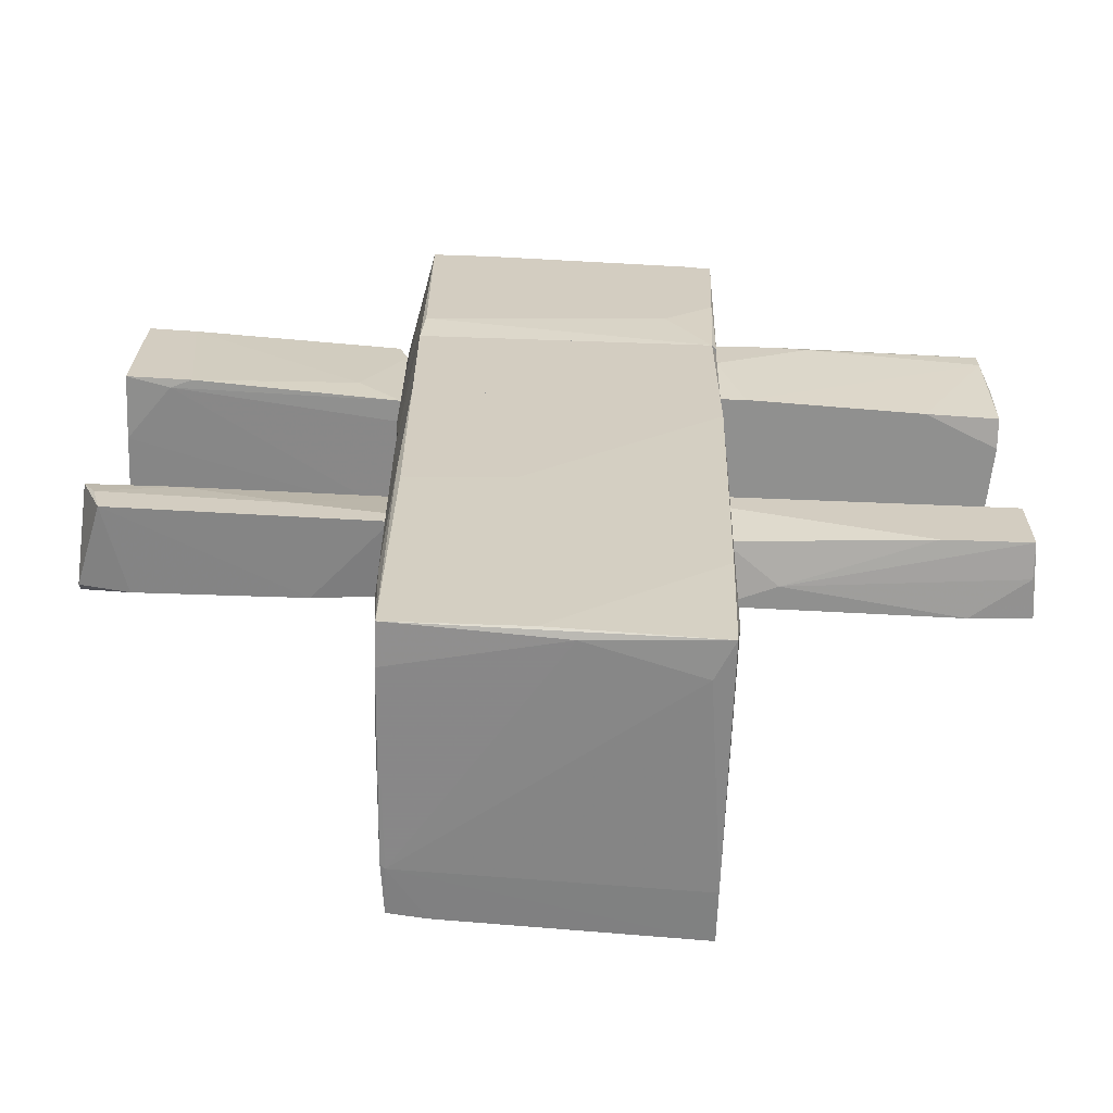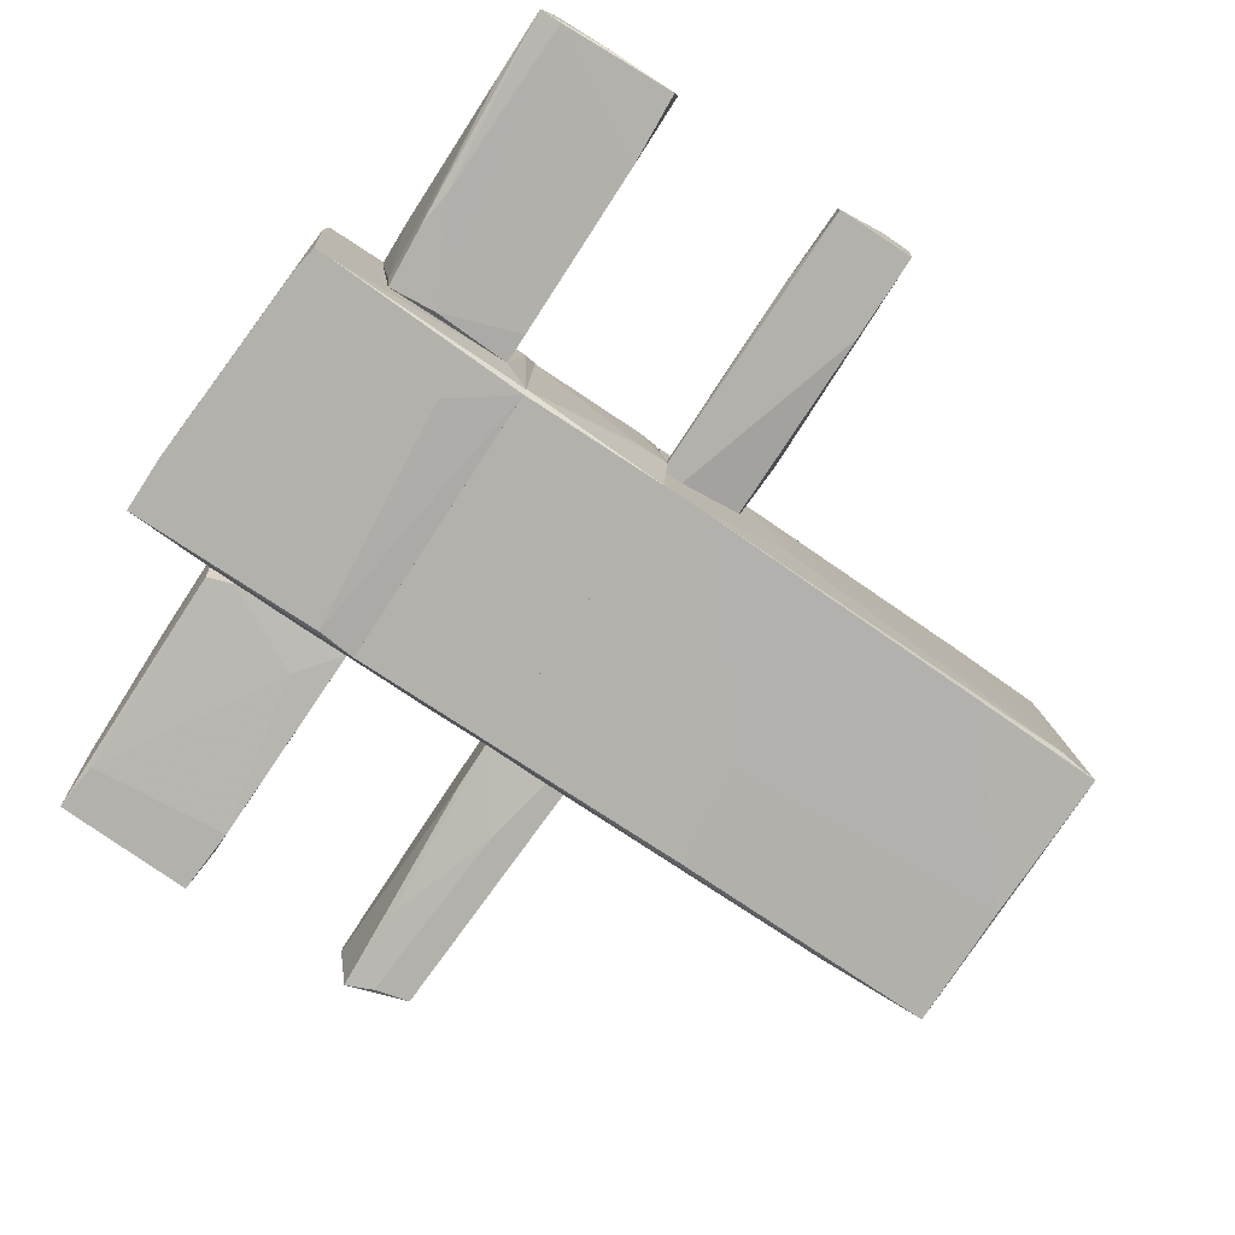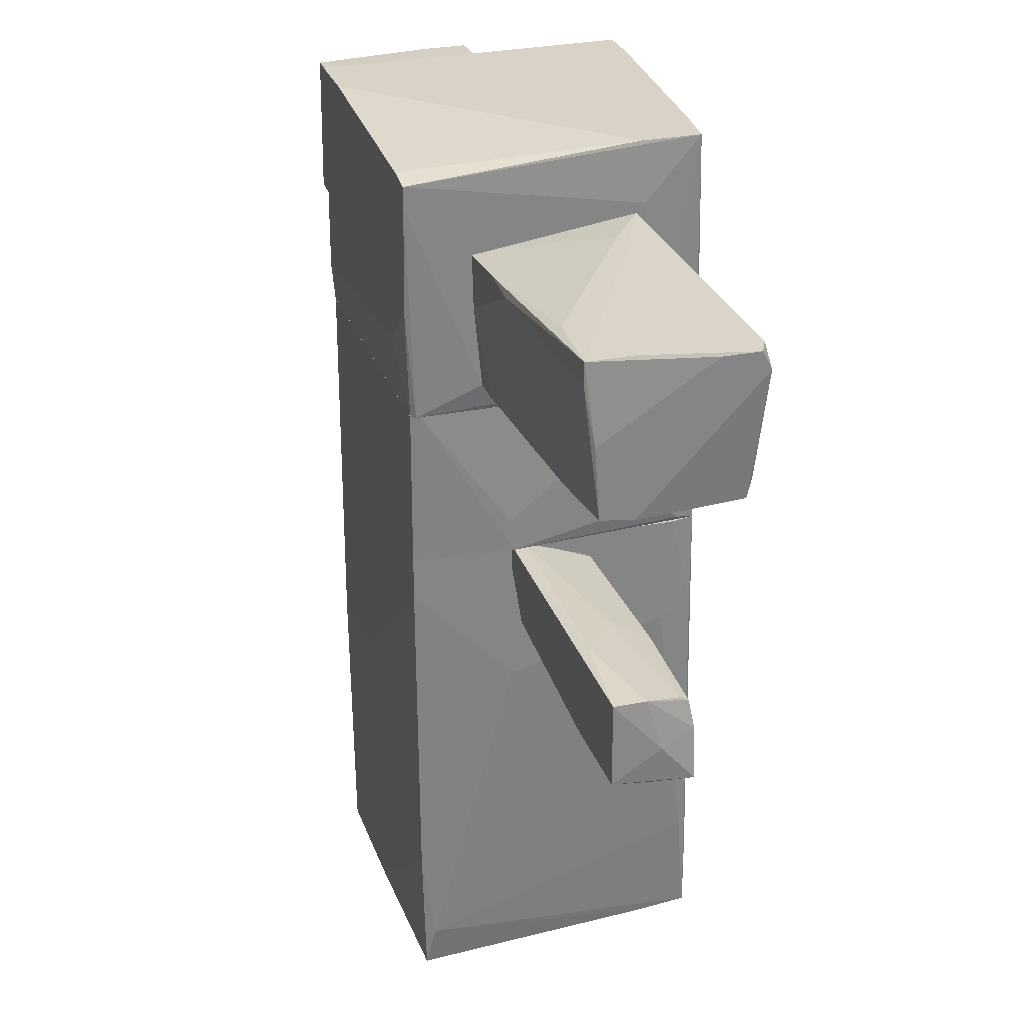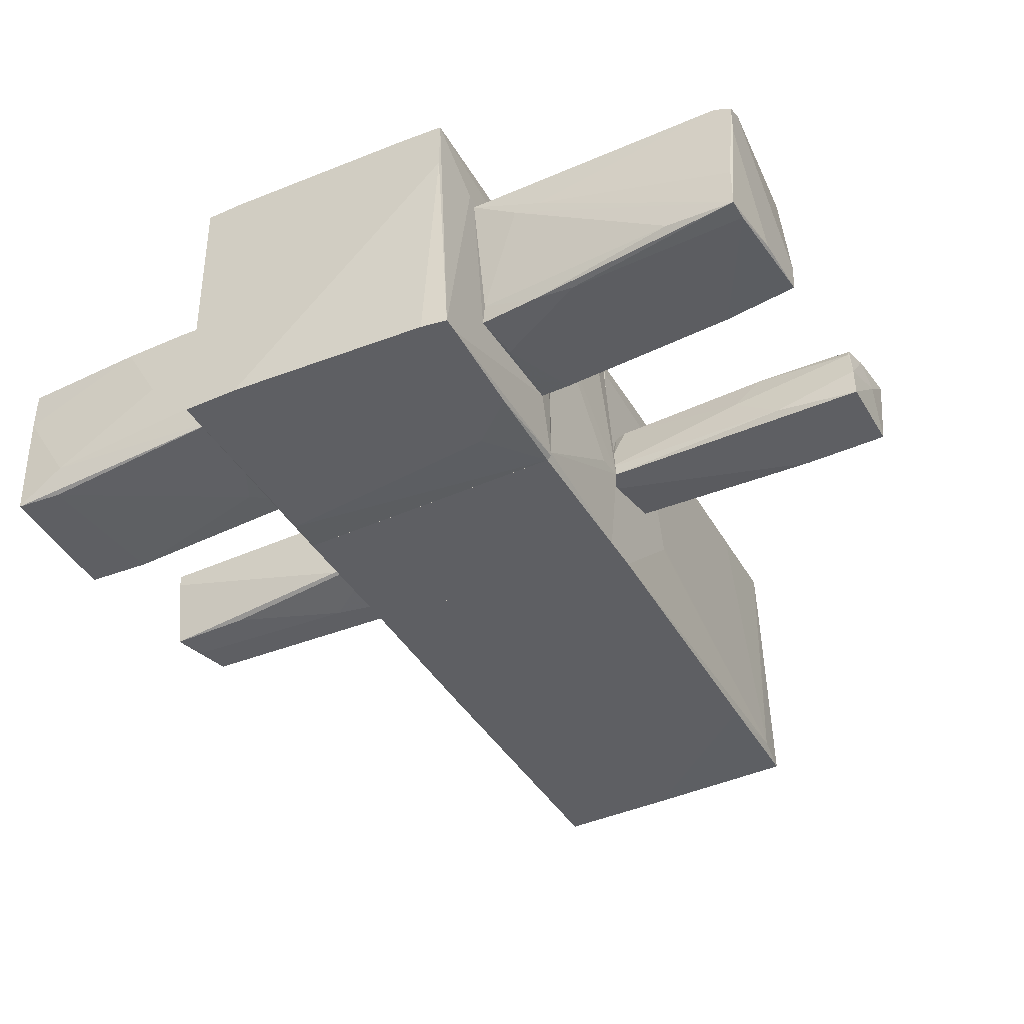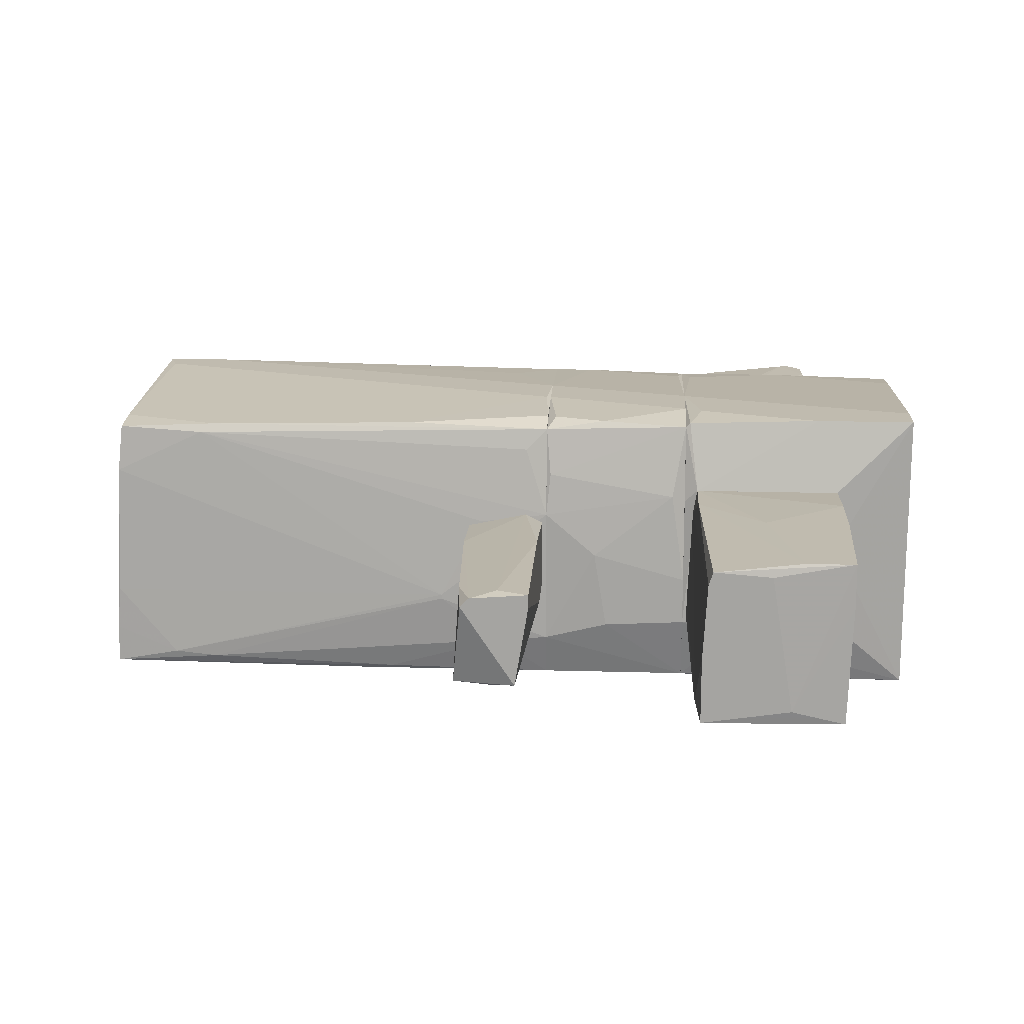
<metadata>
{"format":"obj","ext":"obj","renderer":"f3d","projection":"perspective","resolution":1024,"background":"white","views":[{"elev":-65.5,"azim":178.0,"up":"+Y"},{"elev":-78.9,"azim":-123.1,"up":"+Z"},{"elev":28.0,"azim":-107.3,"up":"+Y"},{"elev":-41.5,"azim":-151.6,"up":"+Z"},{"elev":16.2,"azim":93.4,"up":"+Z"}]}
</metadata>
<code>
o convex_0
v 0.7893 -0.07436 1.018
v -1.033 -1.063 -0.3094
v -1.033 -1.063 -0.2785
v 1.006 -3.441 -0.68
v -0.94 -3.348 1.049
v 0.9748 -0.07436 -0.9891
v -0.94 -3.472 -0.927
v -1.002 -0.07436 0.9877
v 0.9439 -3.348 0.9259
v -1.033 -0.07436 -0.9891
v 1.068 -0.07436 0.3078
v 1.006 -3.441 -0.958
v 1.098 -0.8779 -0.3711
v 0.9748 -0.07436 0.9564
v -0.1061 -0.07436 1.05
v -1.033 -0.8164 0.7712
v -0.9709 -3.193 -0.8654
v 0.9748 -3.379 0.5858
v 1.068 -0.07436 -0.6802
v 0.2644 -1.465 -0.9891
v -0.9709 -2.545 -0.9582
v 0.9439 -2.638 0.9566
v -0.8165 -3.472 -0.68
v 0.9748 -2.73 0.8948
v -0.7547 -3.286 1.049
v 1.037 -2.978 -0.8654
v 0.1409 -3.441 -0.958
v 0.2953 -0.1053 1.05
v -1.033 -0.07436 0.8329
v 0.9748 -1.526 -0.9891
v -0.9709 -2.638 0.9875
v -1.033 -0.3524 -0.9891
v -0.94 -3.379 0.7096
v -0.94 -2.885 1.049
v 0.6969 -3.348 0.9564
v -0.07524 -3.472 -0.8963
v 1.037 -2.669 -0.8963
v 1.006 -0.229 0.8024
v 0.9439 -1.125 0.9877
v 1.068 -0.5686 0.246
v 0.9439 -3.379 0.617
v 1.098 -0.8779 -0.3401
v 1.006 -3.41 -0.3711
v 1.068 -0.4452 -0.7109
v -0.6928 -0.3833 1.018
v 1.006 -1.279 -0.958
v -1.002 -0.7232 0.9877
f 16 31 47
f 1 6 8
f 2 3 10
f 8 6 10
f 6 1 11
f 11 1 14
f 1 8 15
f 10 3 16
f 3 2 17
f 16 3 17
f 6 11 19
f 11 13 19
f 10 6 20
f 7 17 21
f 9 18 24
f 22 9 24
f 14 22 24
f 4 12 26
f 12 7 27
f 21 20 27
f 7 21 27
f 1 15 28
f 15 5 28
f 5 25 28
f 25 22 28
f 8 10 29
f 10 16 29
f 6 12 30
f 20 6 30
f 12 27 30
f 27 20 30
f 17 5 31
f 16 17 31
f 2 10 32
f 17 2 32
f 10 20 32
f 20 21 32
f 21 17 32
f 5 17 33
f 17 7 33
f 7 23 33
f 8 5 34
f 5 15 34
f 9 22 35
f 25 5 35
f 22 25 35
f 12 4 36
f 7 12 36
f 23 7 36
f 26 12 37
f 13 26 37
f 11 14 38
f 24 11 38
f 14 24 38
f 14 1 39
f 22 14 39
f 1 28 39
f 28 22 39
f 11 24 40
f 4 18 41
f 18 9 41
f 5 33 41
f 33 23 41
f 9 35 41
f 35 5 41
f 36 4 41
f 23 36 41
f 13 11 42
f 24 18 42
f 26 13 42
f 11 40 42
f 40 24 42
f 18 4 43
f 4 26 43
f 42 18 43
f 26 42 43
f 6 19 44
f 19 13 44
f 13 37 44
f 15 8 45
f 8 34 45
f 34 15 45
f 12 6 46
f 37 12 46
f 6 44 46
f 44 37 46
f 5 8 47
f 8 29 47
f 29 16 47
f 31 5 47
o convex_1
v 0.8203 -0.01251 1.018
v -1.033 -0.0743 -0.9891
v -1.095 -0.0743 -0.3094
v -1.063 0.9759 -0.927
v 0.9749 0.9759 -0.9891
v -1.033 0.9759 0.9566
v 0.9749 -0.0743 -0.9891
v 0.9749 0.9759 0.9877
v -1.002 -0.0743 0.9875
v 1.068 -0.0743 0.3082
v 1.099 0.9759 -0.5255
v 0.2027 0.9759 1.05
v 0.9749 -0.0743 0.9566
v -1.033 0.9759 -0.9891
v 1.068 -0.0743 -0.68
v -0.106 -0.0743 1.05
v 1.068 0.8831 0.4625
v -1.063 0.9759 0.7405
v -1.063 0.1111 0.6788
v 0.635 0.9759 1.05
v 1.099 0.2964 -0.000471
v -0.7857 0.945 0.9875
v 0.2954 -0.0743 1.05
v 0.9439 0.3582 1.018
v 1.099 0.3891 -0.5564
v -1.095 0.142 -0.3403
v 1.099 0.9759 -0.1859
v 1.037 -0.04335 0.617
v -1.033 -0.04335 0.8642
v -1.002 0.2038 0.9875
f 63 69 77
f 49 50 51
f 52 51 53
f 50 49 54
f 49 52 54
f 52 53 55
f 50 54 56
f 56 54 57
f 52 55 58
f 55 53 59
f 56 57 60
f 49 51 61
f 51 52 61
f 52 49 61
f 54 52 62
f 57 54 62
f 56 60 63
f 53 51 65
f 65 50 66
f 53 65 66
f 55 59 67
f 59 63 67
f 57 62 68
f 64 57 68
f 59 53 69
f 63 59 69
f 60 48 70
f 63 60 70
f 67 63 70
f 67 70 71
f 48 60 71
f 60 55 71
f 55 67 71
f 70 48 71
f 52 58 72
f 62 52 72
f 68 62 72
f 58 68 72
f 51 50 73
f 50 65 73
f 65 51 73
f 58 55 74
f 55 64 74
f 68 58 74
f 64 68 74
f 55 60 75
f 60 57 75
f 64 55 75
f 57 64 75
f 56 53 76
f 50 56 76
f 53 66 76
f 66 50 76
f 53 56 77
f 56 63 77
f 69 53 77
o convex_2
v 3.014 1.532 0.4626
v 2.55 1.038 -0.5875
v 1.099 1.007 -0.4948
v 1.16 2.057 -0.4948
v 1.099 1.069 0.5243
v 1.099 2.119 0.5243
v 2.983 2.057 -0.5875
v 2.983 2.088 0.5554
v 3.014 1.13 0.4934
v 3.014 1.069 -0.5875
v 1.099 2.119 0.09189
v 1.16 1.038 0.3699
v 2.025 1.532 0.5554
v 3.014 1.1 0.4009
v 2.056 2.119 0.5554
v 2.612 2.088 -0.3713
v 1.099 1.872 -0.4948
v 2.643 2.026 -0.5875
v 2.705 1.038 -0.5257
v 1.408 1.254 -0.5257
v 3.014 1.686 -0.4948
v 1.562 2.119 0.5554
v 2.983 1.748 0.5554
v 1.469 1.069 0.5243
v 1.778 2.119 0.06101
v 1.099 2.088 -0.2477
v 1.13 1.007 -0.3404
v 2.983 2.088 0.2463
v 3.014 1.069 -0.1241
f 89 96 106
f 80 82 83
f 78 85 86
f 79 84 87
f 78 86 87
f 80 83 88
f 82 80 89
f 87 86 91
f 88 83 92
f 90 85 92
f 84 81 93
f 80 88 94
f 84 79 95
f 81 84 95
f 94 81 95
f 80 79 96
f 79 87 96
f 79 80 97
f 80 94 97
f 95 79 97
f 94 95 97
f 85 78 98
f 78 87 98
f 87 84 98
f 83 82 99
f 82 90 99
f 92 83 99
f 90 92 99
f 86 85 100
f 85 90 100
f 100 90 101
f 82 89 101
f 90 82 101
f 91 86 101
f 89 91 101
f 86 100 101
f 88 92 102
f 93 88 102
f 93 81 103
f 88 93 103
f 81 94 103
f 94 88 103
f 89 80 104
f 80 96 104
f 96 89 104
f 92 85 105
f 84 93 105
f 85 98 105
f 98 84 105
f 102 92 105
f 93 102 105
f 87 91 106
f 91 89 106
f 96 87 106
o convex_3
v -2.67 -0.723 0.2156
v -1.033 -0.07436 -0.2168
v -1.064 -0.1361 -0.000701
v -3.04 -0.1361 0.1229
v -3.071 -0.6611 -0.3095
v -1.064 -0.6611 -0.2477
v -3.071 -0.1053 -0.3095
v -1.033 -0.5376 0.2156
v -1.126 -0.1979 0.2156
v -1.033 -0.07436 -0.3095
v -3.102 -0.692 0.2156
v -1.033 -0.723 0.1847
v -2.299 -0.1671 0.2156
v -1.435 -0.723 0.03024
v -3.071 -0.3524 0.2156
v -2.453 -0.07436 -0.2477
v -2.453 -0.6611 -0.3095
v -1.033 -0.2288 -0.3095
v -2.114 -0.1053 -0.000701
v -1.033 -0.2288 0.2156
v -3.04 -0.1671 0.1847
v -3.071 -0.1053 -0.09327
v -3.071 -0.692 -0.06238
v -3.102 -0.4449 -0.000701
f 128 113 130
f 107 114 115
f 111 113 116
f 108 114 116
f 107 115 117
f 114 107 118
f 116 114 118
f 117 115 119
f 118 107 120
f 112 118 120
f 117 119 121
f 108 116 122
f 116 113 122
f 111 116 123
f 120 111 123
f 112 120 123
f 118 112 124
f 116 118 124
f 123 116 124
f 112 123 124
f 109 108 125
f 115 109 125
f 110 119 125
f 119 115 125
f 108 122 125
f 108 109 126
f 114 108 126
f 109 115 126
f 115 114 126
f 119 110 127
f 121 119 127
f 121 127 128
f 122 113 128
f 110 125 128
f 125 122 128
f 127 110 128
f 107 117 129
f 117 111 129
f 120 107 129
f 111 120 129
f 113 111 130
f 111 117 130
f 117 121 130
f 121 128 130
o convex_4
v -3.041 1.161 0.4934
v -1.527 1.964 -0.5875
v -1.527 2.088 -0.5875
v -1.095 1.161 0.5554
v -2.979 2.119 0.5862
v -3.102 1.192 -0.4329
v -1.095 2.211 0.4934
v -1.095 1.161 -0.5256
v -3.071 2.18 -0.5256
v -1.095 2.057 -0.5875
v -3.102 1.995 0.5862
v -2.577 1.161 -0.4638
v -3.071 2.18 -0.2167
v -2.577 2.18 -0.4947
v -1.095 1.501 0.5554
v -1.682 1.161 0.5553
v -3.071 2.026 -0.5256
v -1.126 1.717 -0.5875
v -3.102 1.161 -0.2167
v -1.434 2.211 0.2463
v -1.373 2.18 0.5243
v -3.102 2.119 0.2772
v -3.041 1.285 0.5243
v -1.126 2.088 -0.4638
v -2.762 2.119 0.5862
v -3.102 1.656 -0.4638
v -1.311 1.161 -0.5256
v -1.62 2.211 0.2463
v -1.805 2.057 -0.5874
v -3.102 2.119 0.5243
v -3.071 1.933 0.5862
f 155 141 161
f 134 131 138
f 137 134 138
f 132 133 140
f 137 138 140
f 138 131 142
f 133 139 144
f 134 137 145
f 131 134 146
f 142 136 147
f 132 140 148
f 140 138 148
f 131 141 149
f 141 136 149
f 142 131 149
f 136 142 149
f 144 139 150
f 145 137 151
f 136 141 152
f 143 139 152
f 141 131 153
f 131 146 153
f 140 133 154
f 137 140 154
f 133 144 154
f 150 137 154
f 144 150 154
f 137 135 155
f 135 141 155
f 134 145 155
f 151 137 155
f 145 151 155
f 139 147 156
f 147 136 156
f 136 152 156
f 152 139 156
f 138 142 157
f 142 147 157
f 147 148 157
f 148 138 157
f 135 137 158
f 139 143 158
f 137 150 158
f 150 139 158
f 133 132 159
f 139 133 159
f 147 139 159
f 148 147 159
f 132 148 159
f 141 135 160
f 152 141 160
f 143 152 160
f 135 158 160
f 158 143 160
f 146 134 161
f 141 153 161
f 153 146 161
f 134 155 161
o convex_5
v 0.6968 1.1 1.05
v -1.095 2.428 -1.02
v -1.095 2.551 -1.02
v 0.9748 0.9761 -0.989
v 0.9748 2.675 1.05
v -1.033 0.9761 0.9566
v 0.9439 2.675 -1.02
v -1.064 2.675 0.9258
v -1.033 0.9761 -0.9888
v 1.068 0.9761 0.4317
v 1.098 2.057 -0.4637
v 0.9748 0.9761 0.9878
v -1.095 1.069 0.5861
v 1.098 2.119 0.5243
v 1.098 0.9761 -0.5255
v 0.9439 1.254 -1.02
v 0.2025 0.9761 1.05
v -1.064 2.675 0.5243
v -1.095 1.162 -0.5257
v 0.5425 2.675 -1.02
v 1.098 1.069 0.5243
v 0.6968 2.675 1.05
v -1.095 2.273 0.5551
v -1.033 1.748 0.9566
v -0.7238 1.409 -1.02
v -0.9091 2.582 -1.02
v -1.064 0.9761 -0.958
v 0.9748 1.007 1.019
v -0.7547 2.675 0.9566
v 1.098 2.119 0.092
v -0.7547 1.038 0.9878
v 1.068 1.347 -0.649
v 0.9748 1.964 1.05
v -1.064 1.687 -1.02
v -1.064 0.9761 0.7713
f 174 188 196
f 163 164 168
f 166 168 169
f 165 167 170
f 167 165 171
f 167 171 173
f 164 163 174
f 171 165 176
f 172 175 176
f 163 168 177
f 168 165 177
f 165 170 177
f 162 166 178
f 167 173 178
f 169 168 179
f 164 169 179
f 174 163 180
f 168 164 181
f 179 168 181
f 173 171 182
f 175 166 182
f 171 176 182
f 176 175 182
f 166 169 183
f 178 166 183
f 169 164 184
f 164 174 184
f 174 169 184
f 169 167 185
f 163 177 186
f 177 170 186
f 164 179 187
f 181 164 187
f 179 181 187
f 170 167 188
f 180 163 188
f 174 180 188
f 162 178 189
f 178 173 189
f 173 182 189
f 183 169 190
f 169 185 190
f 185 183 190
f 168 166 191
f 172 168 191
f 166 175 191
f 175 172 191
f 167 178 192
f 178 183 192
f 185 167 192
f 183 185 192
f 165 168 193
f 168 172 193
f 176 165 193
f 172 176 193
f 166 162 194
f 182 166 194
f 162 189 194
f 189 182 194
f 163 186 195
f 186 170 195
f 188 163 195
f 170 188 195
f 167 169 196
f 169 174 196
f 188 167 196
o convex_6
v 3.106 -0.1052 0.2464
v 1.068 -0.723 -0.3403
v 1.068 -0.5993 -0.3403
v 1.068 -0.2288 0.3082
v 2.766 -0.5993 0.2773
v 3.106 -0.1979 -0.3094
v 1.099 -0.1052 -0.2476
v 2.952 -0.6303 -0.3403
v 1.068 -0.6612 0.2155
v 3.106 -0.5067 0.3082
v 1.871 -0.1052 0.339
v 1.068 -0.1052 0.2464
v 3.106 -0.1052 0.339
v 1.593 -0.6612 0.2464
v 3.106 -0.5685 0.2464
v 1.5 -0.1052 -0.2476
v 1.686 -0.4758 -0.3403
v 3.013 -0.3215 0.339
v 3.013 -0.3833 -0.3403
v 2.488 -0.1979 -0.3094
v 1.068 -0.1052 -0.2168
f 208 203 217
f 199 198 200
f 198 199 204
f 200 198 205
f 202 197 206
f 197 203 207
f 199 200 208
f 207 203 208
f 200 207 208
f 206 197 209
f 197 207 209
f 198 204 210
f 204 201 210
f 205 198 210
f 200 205 210
f 201 206 210
f 201 204 211
f 204 202 211
f 206 201 211
f 202 206 211
f 197 202 212
f 203 197 212
f 202 203 212
f 199 203 213
f 204 199 213
f 207 200 214
f 206 209 214
f 209 207 214
f 200 210 214
f 210 206 214
f 202 204 215
f 204 213 215
f 215 213 216
f 203 202 216
f 213 203 216
f 202 215 216
f 203 199 217
f 199 208 217

</code>
